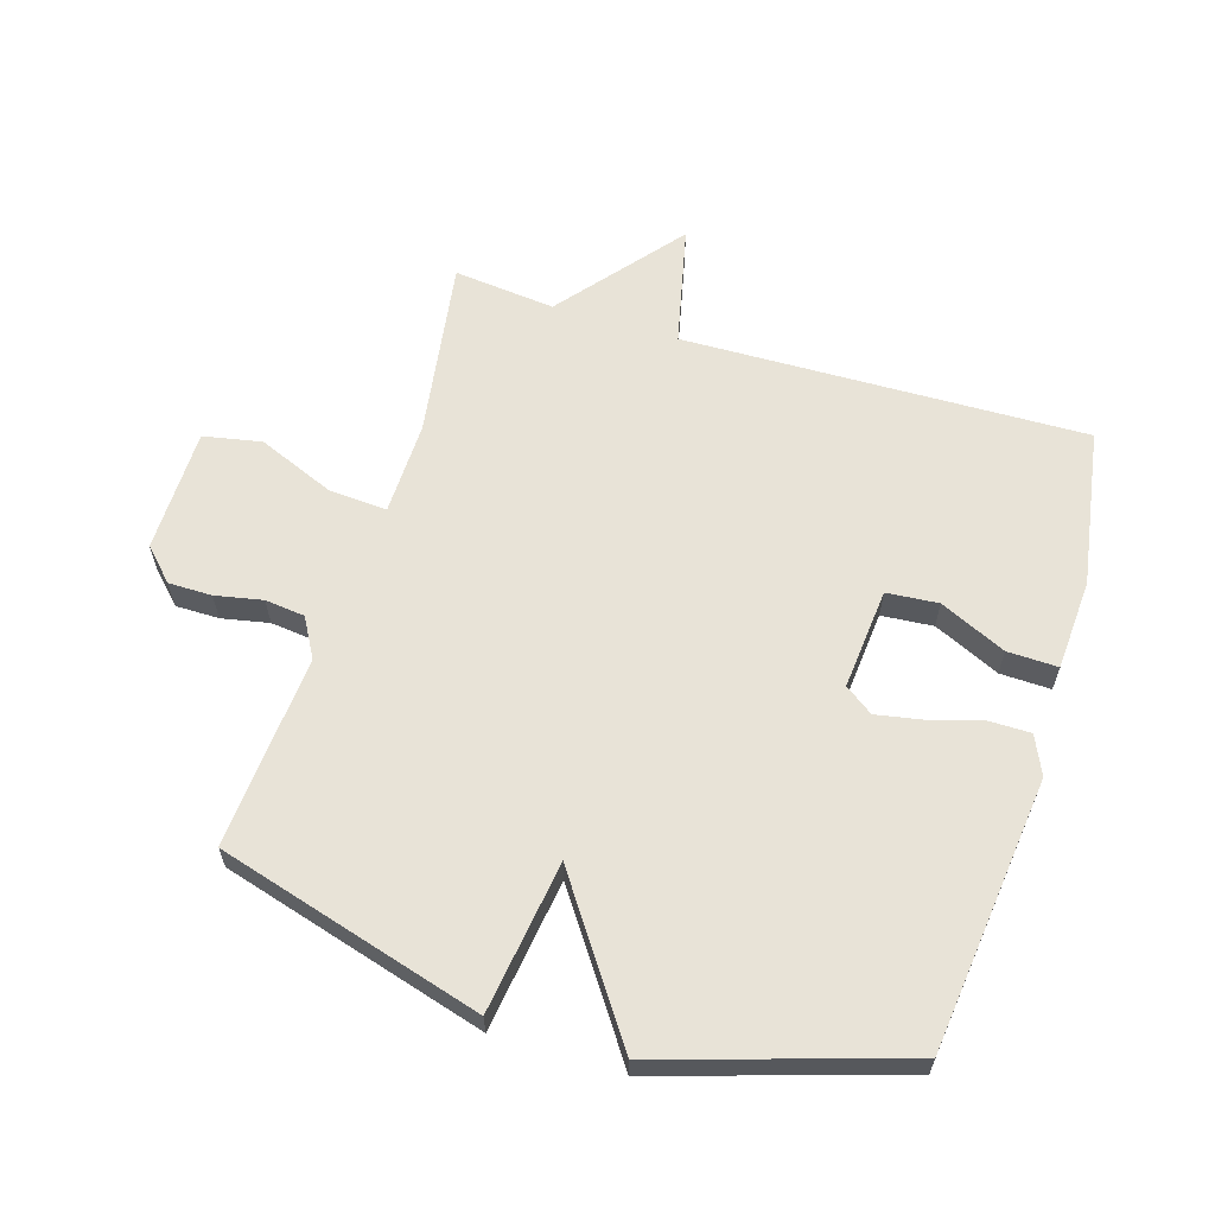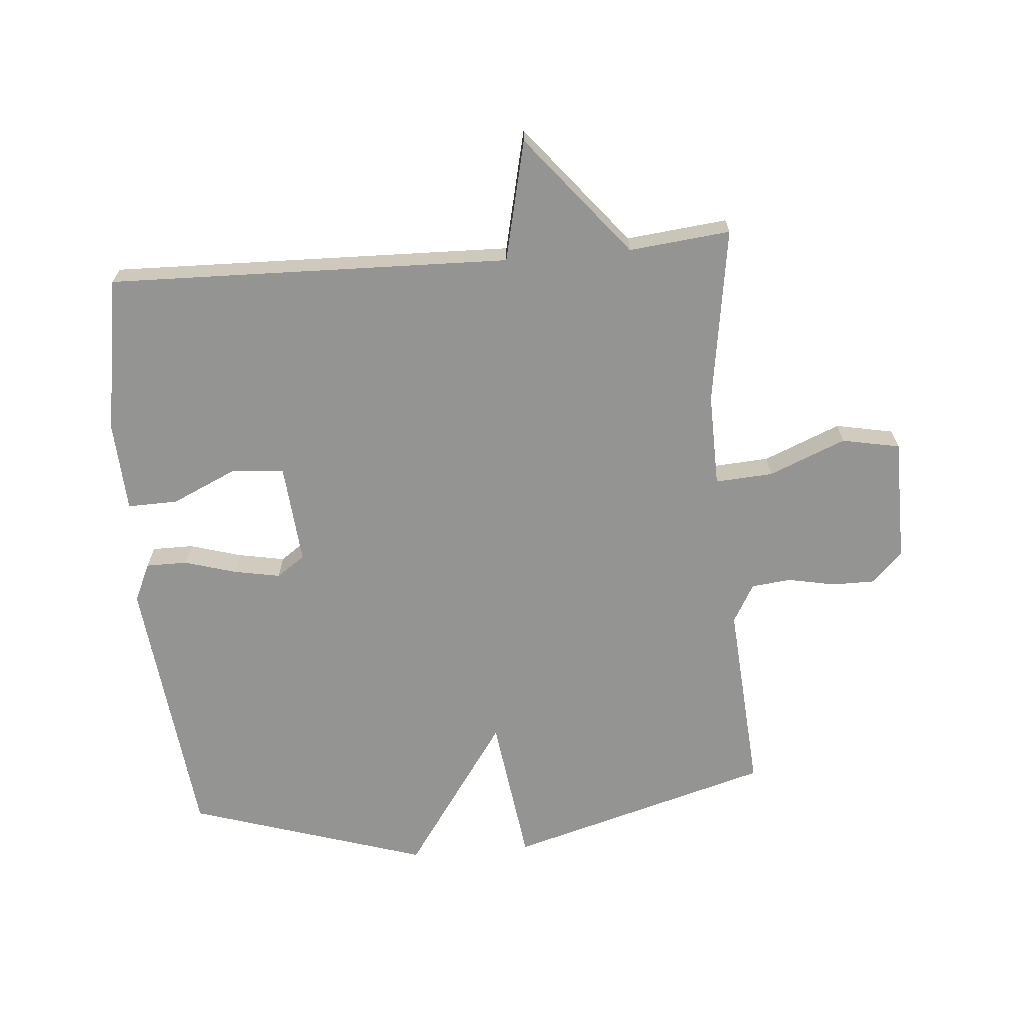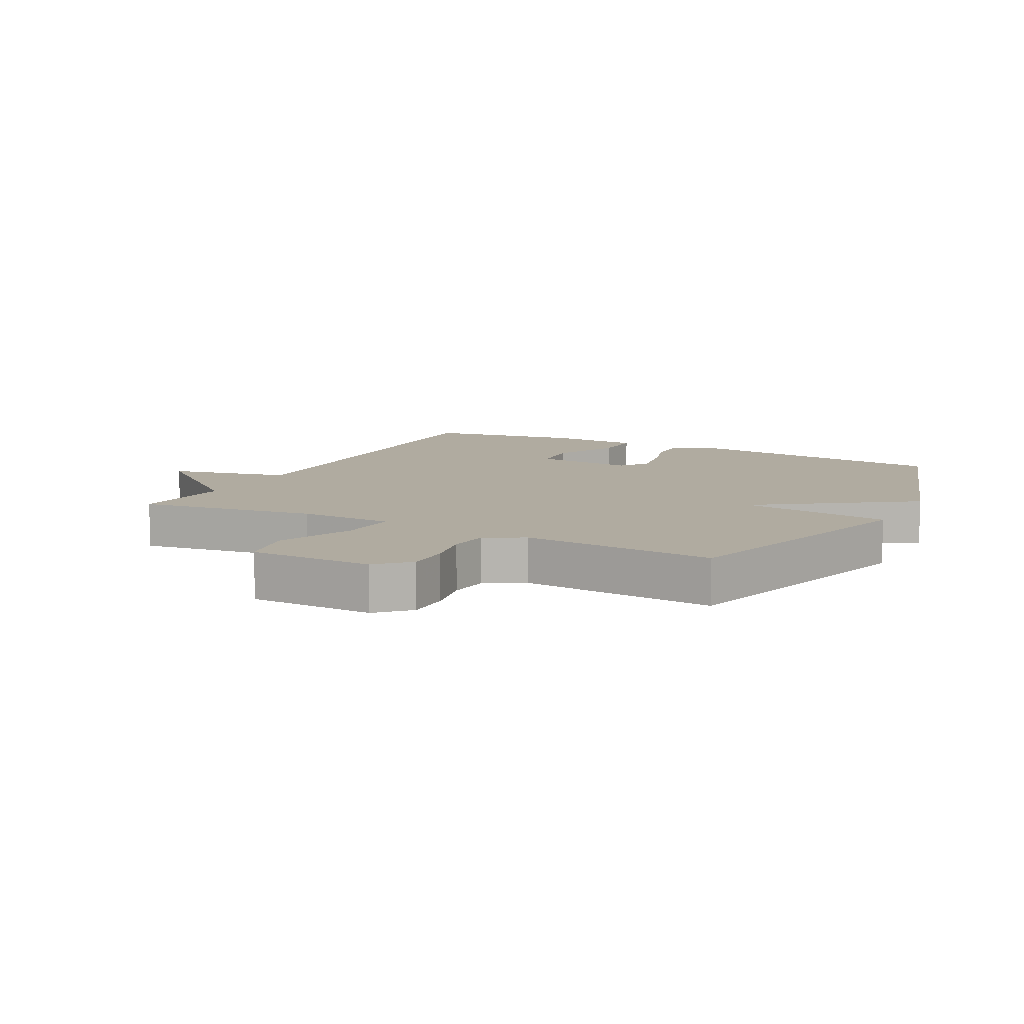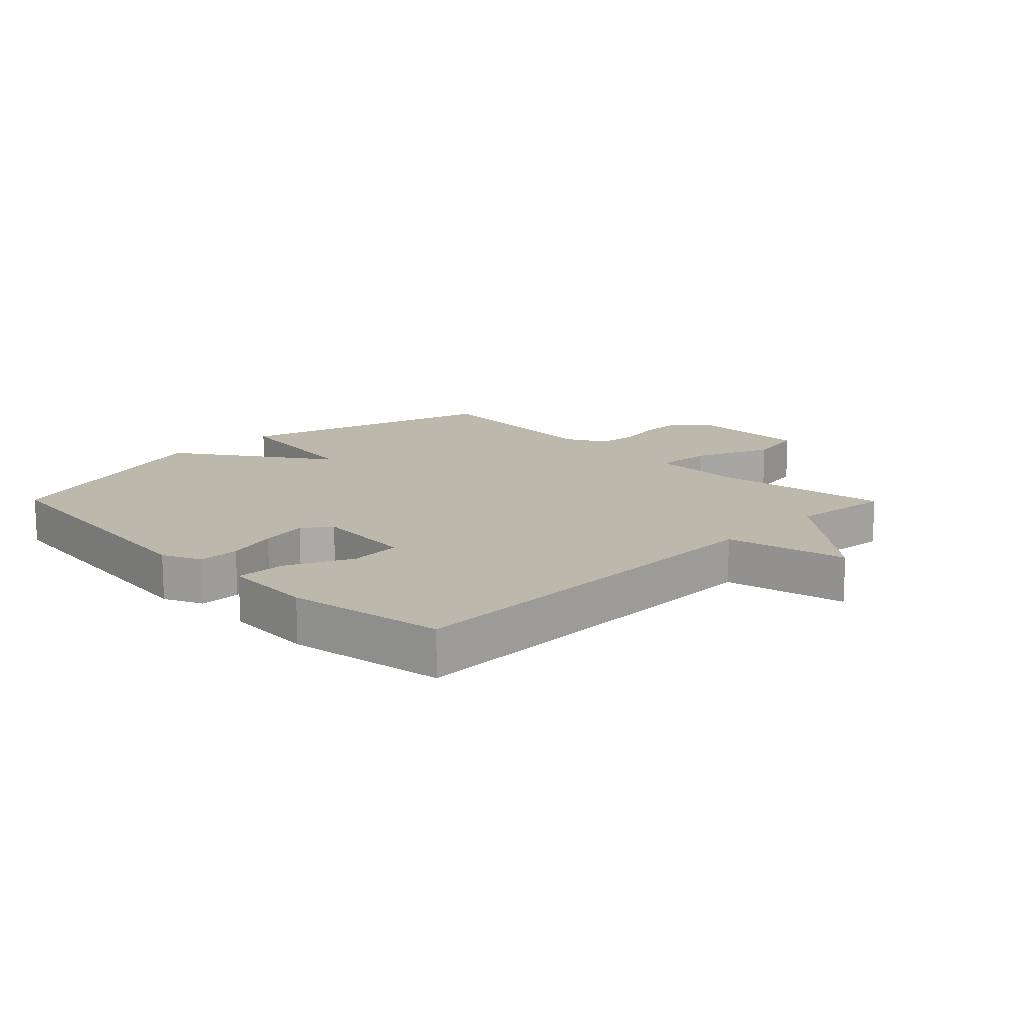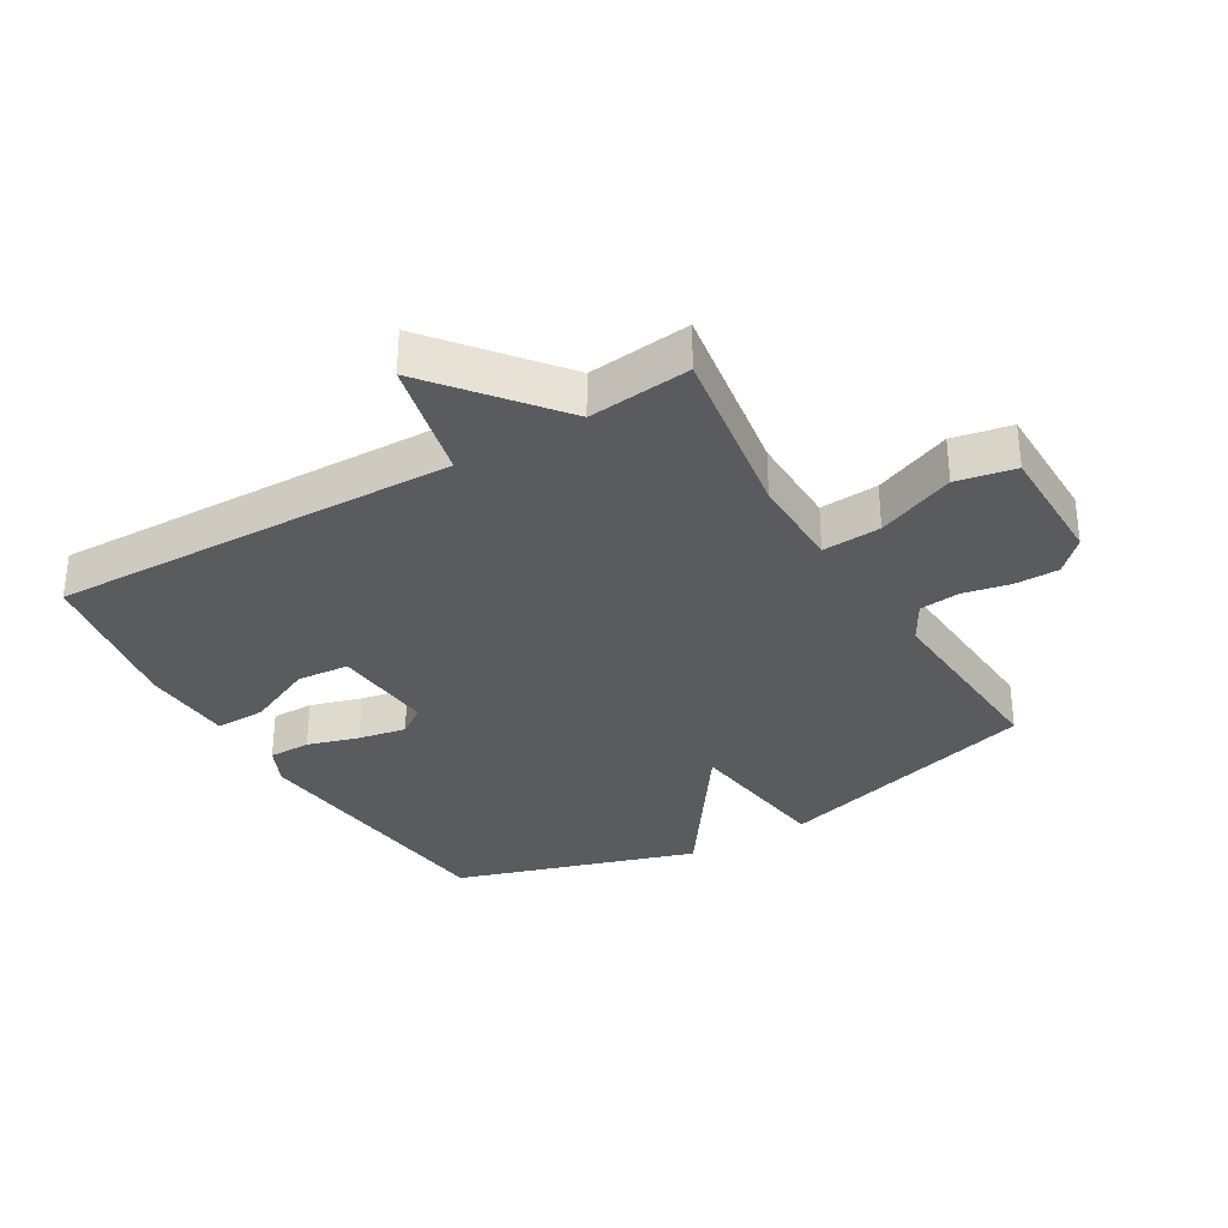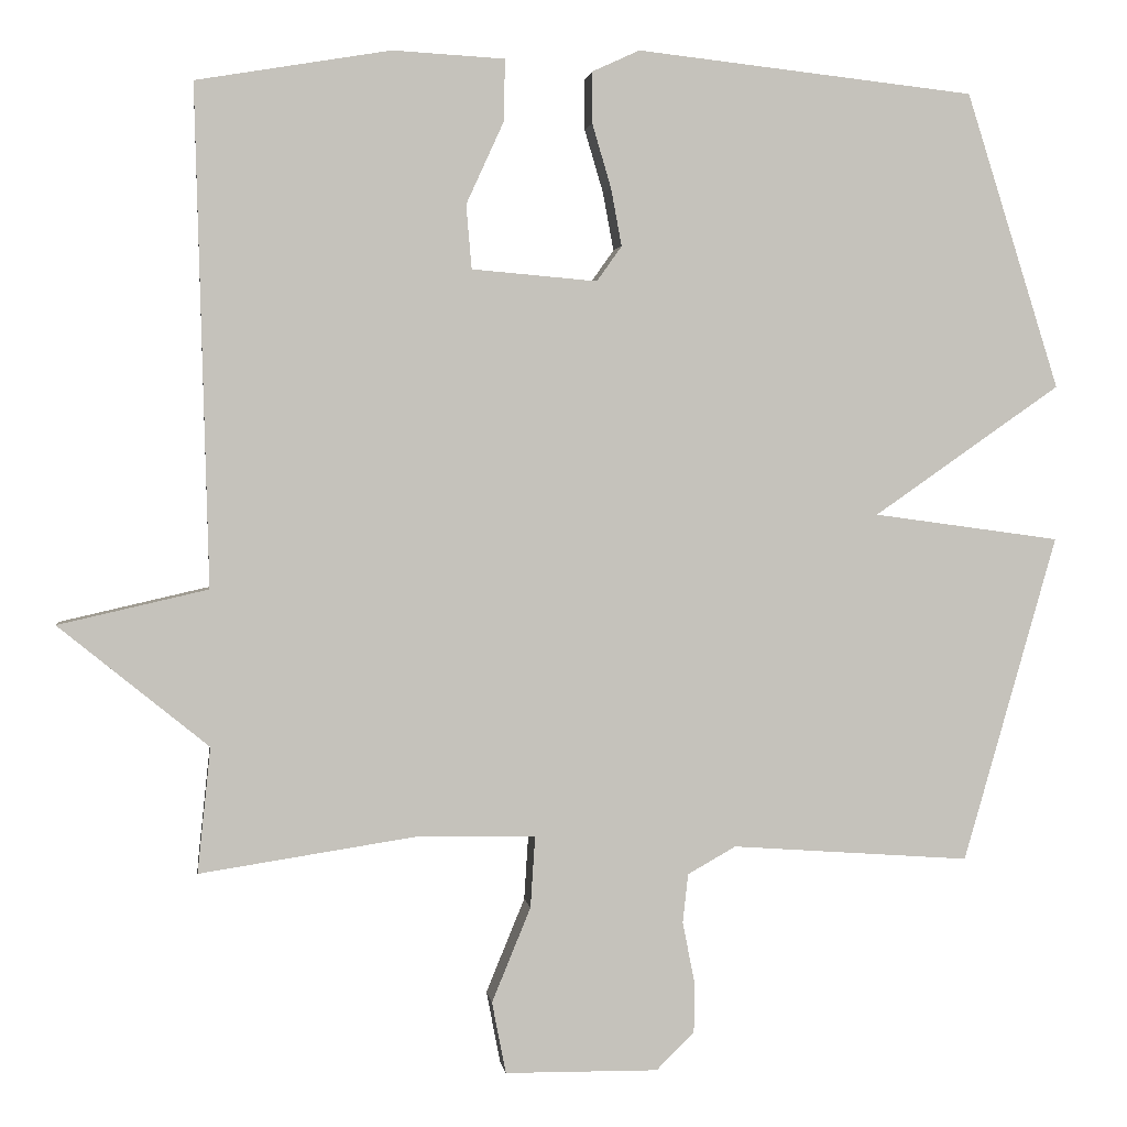
<metadata>
{"format":"obj","ext":"obj","renderer":"f3d","projection":"perspective","resolution":1024,"background":"white","views":[{"elev":61.8,"azim":-72.8,"up":"+Y"},{"elev":-67.0,"azim":94.8,"up":"+Y"},{"elev":9.8,"azim":-152.3,"up":"+Y"},{"elev":14.6,"azim":45.4,"up":"+Y"},{"elev":-32.8,"azim":120.5,"up":"+Y"},{"elev":2.2,"azim":172.5,"up":"+Z"}]}
</metadata>
<code>
v -0.5 0.07 0.5
v -0.066 0.07 0.548
v -0.005 0.07 0.52
v -0.005 0.07 0.454
v -0.029 0.07 0.373
v -0.043 0.07 0.298
v -0.011 0.07 0.253
v 0.15 0.07 0.267
v 0.157 0.07 0.349
v 0.109 0.07 0.454
v 0.107 0.07 0.534
v 0.251 0.07 0.542
v 0.5 0.07 0.5
v 0.483 0.07 -0.139
v 0.675 0.07 -0.183
v 0.483 0.07 -0.339
v 0.5 0.07 -0.5
v 0.218 0.07 -0.457
v 0.069 0.07 -0.46
v 0.075 0.07 -0.552
v 0.125 0.07 -0.674
v 0.107 0.07 -0.766
v -0.09 0.07 -0.768
v -0.139 0.07 -0.72
v -0.139 0.07 -0.651
v -0.124 0.07 -0.576
v -0.131 0.07 -0.513
v -0.193 0.07 -0.478
v -0.5 0.07 -0.5
v -0.62 0.07 -0.08
v -0.38 0.07 -0.047
v -0.62 0.07 0.12
v -0.5 0 0.5
v -0.066 0 0.548
v -0.005 0 0.52
v -0.005 0 0.454
v -0.029 0 0.373
v -0.043 0 0.298
v -0.011 0 0.253
v 0.15 0 0.267
v 0.157 0 0.349
v 0.109 0 0.454
v 0.107 0 0.534
v 0.251 0 0.542
v 0.5 0 0.5
v 0.483 0 -0.139
v 0.675 0 -0.183
v 0.483 0 -0.339
v 0.5 0 -0.5
v 0.218 0 -0.457
v 0.069 0 -0.46
v 0.075 0 -0.552
v 0.125 0 -0.674
v 0.107 0 -0.766
v -0.09 0 -0.768
v -0.139 0 -0.72
v -0.139 0 -0.651
v -0.124 0 -0.576
v -0.131 0 -0.513
v -0.193 0 -0.478
v -0.5 0 -0.5
v -0.62 0 -0.08
v -0.38 0 -0.047
v -0.62 0 0.12
f 3 4 5
f 2 3 5
f 1 2 5
f 32 1 5
f 31 32 5
f 28 29 30 31
f 27 28 31
f 24 25 26
f 23 24 26
f 22 23 26
f 21 22 26
f 20 21 26
f 19 20 26 27
f 16 17 18
f 16 18 19
f 15 16 19
f 14 15 19
f 12 13 14
f 11 12 14
f 10 11 14
f 9 10 14
f 8 9 14
f 19 27 31
f 14 19 31
f 8 14 31
f 7 8 31
f 31 5 6
f 6 7 31
f 37 36 35
f 37 35 34
f 37 34 33
f 37 33 64
f 37 64 63
f 63 62 61 60
f 63 60 59
f 58 57 56
f 58 56 55
f 58 55 54
f 58 54 53
f 58 53 52
f 59 58 52 51
f 50 49 48
f 51 50 48
f 51 48 47
f 51 47 46
f 46 45 44
f 46 44 43
f 46 43 42
f 46 42 41
f 46 41 40
f 63 59 51
f 63 51 46
f 63 46 40
f 63 40 39
f 38 37 63
f 63 39 38
f 1 33 34 2
f 2 34 35 3
f 3 35 36 4
f 4 36 37 5
f 5 37 38 6
f 6 38 39 7
f 7 39 40 8
f 8 40 41 9
f 9 41 42 10
f 10 42 43 11
f 11 43 44 12
f 12 44 45 13
f 13 45 46 14
f 14 46 47 15
f 15 47 48 16
f 16 48 49 17
f 17 49 50 18
f 18 50 51 19
f 19 51 52 20
f 20 52 53 21
f 21 53 54 22
f 22 54 55 23
f 23 55 56 24
f 24 56 57 25
f 25 57 58 26
f 26 58 59 27
f 27 59 60 28
f 28 60 61 29
f 29 61 62 30
f 30 62 63 31
f 31 63 64 32
f 32 64 33 1

</code>
